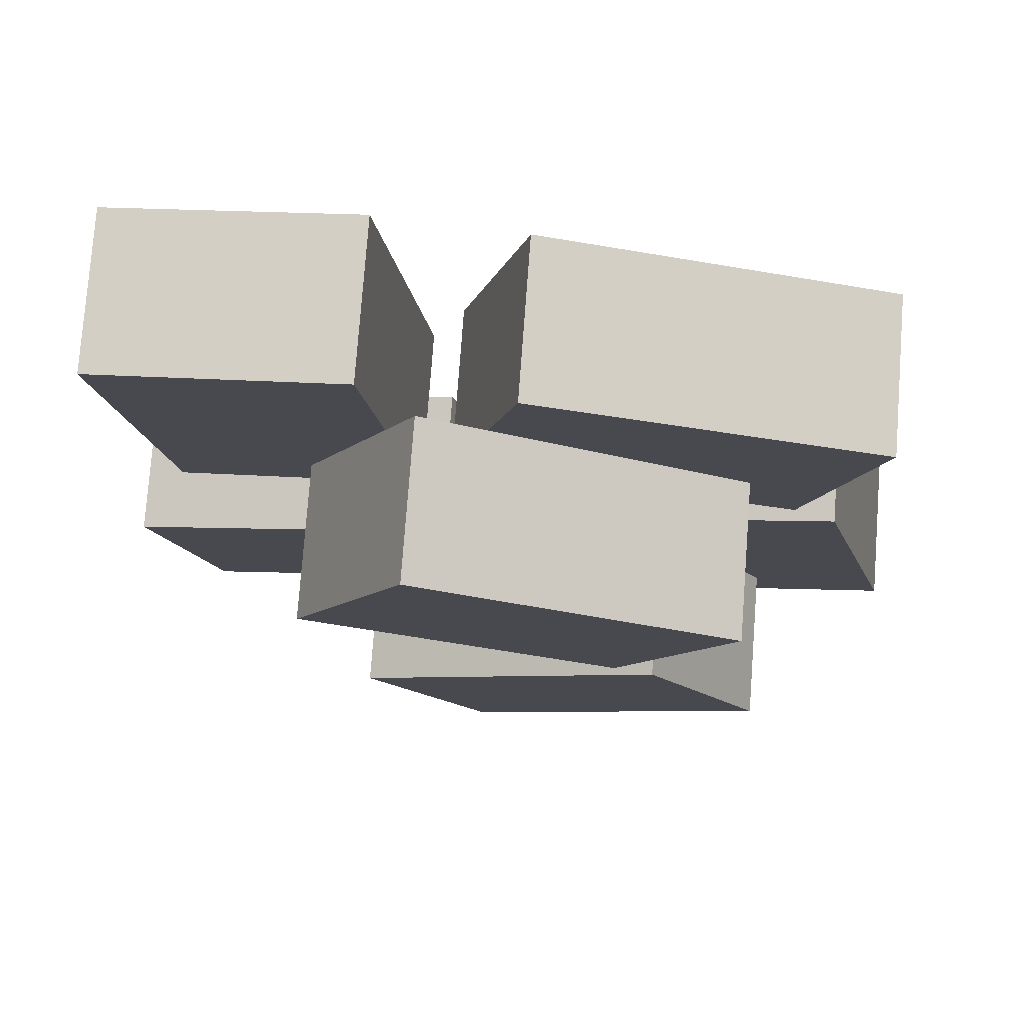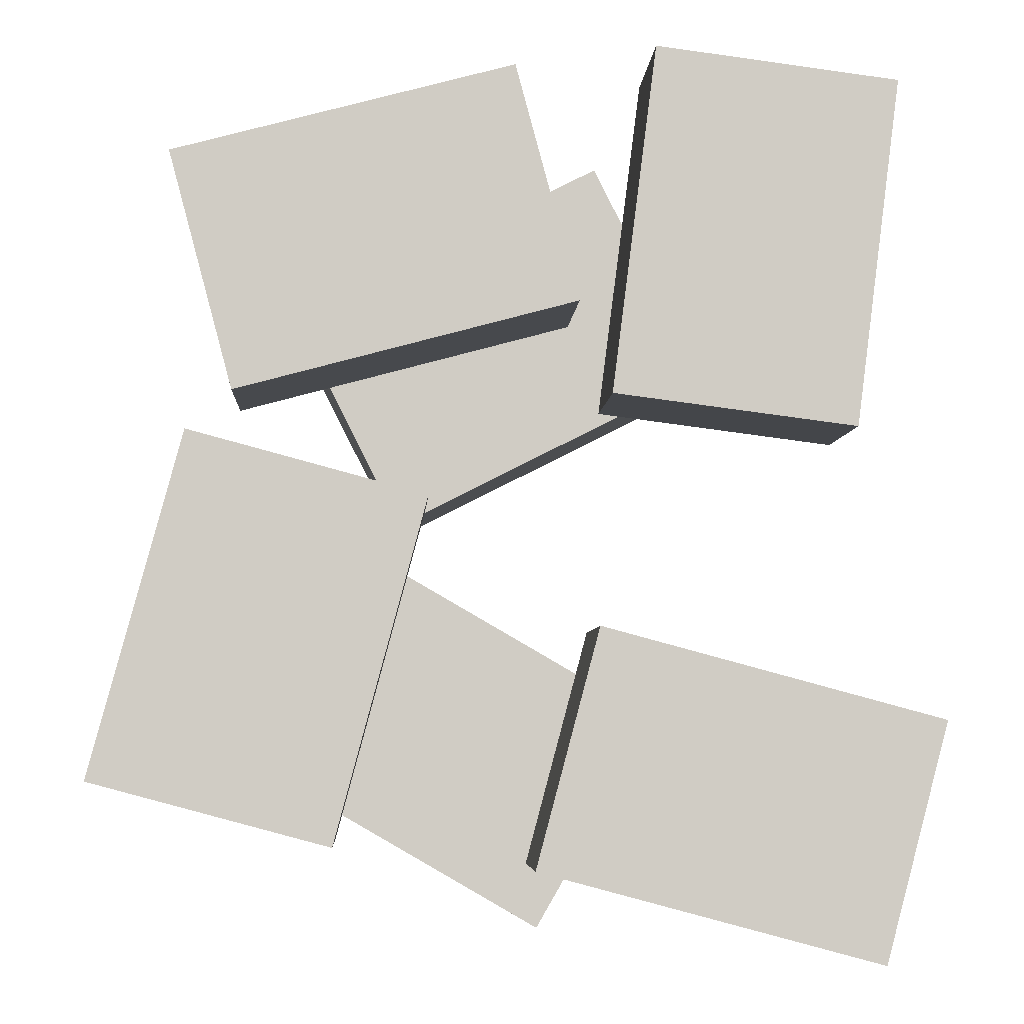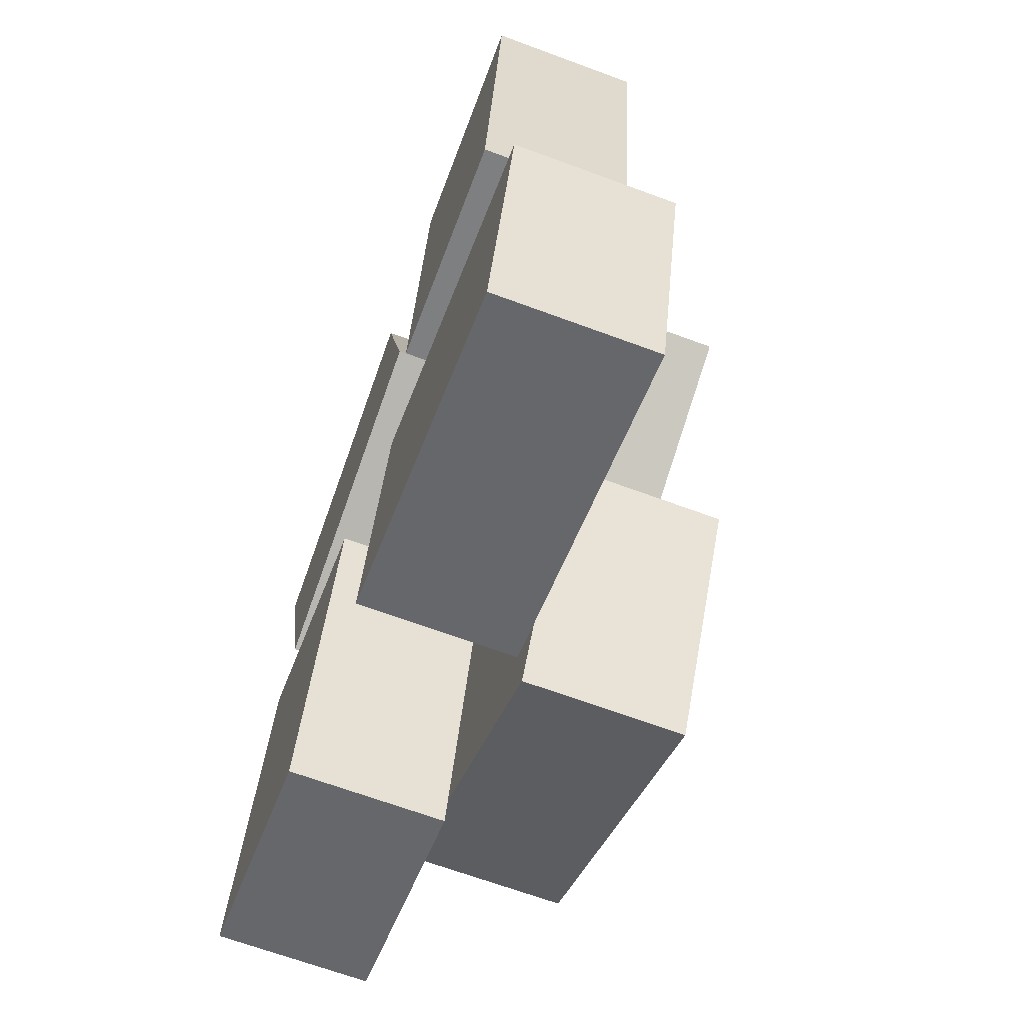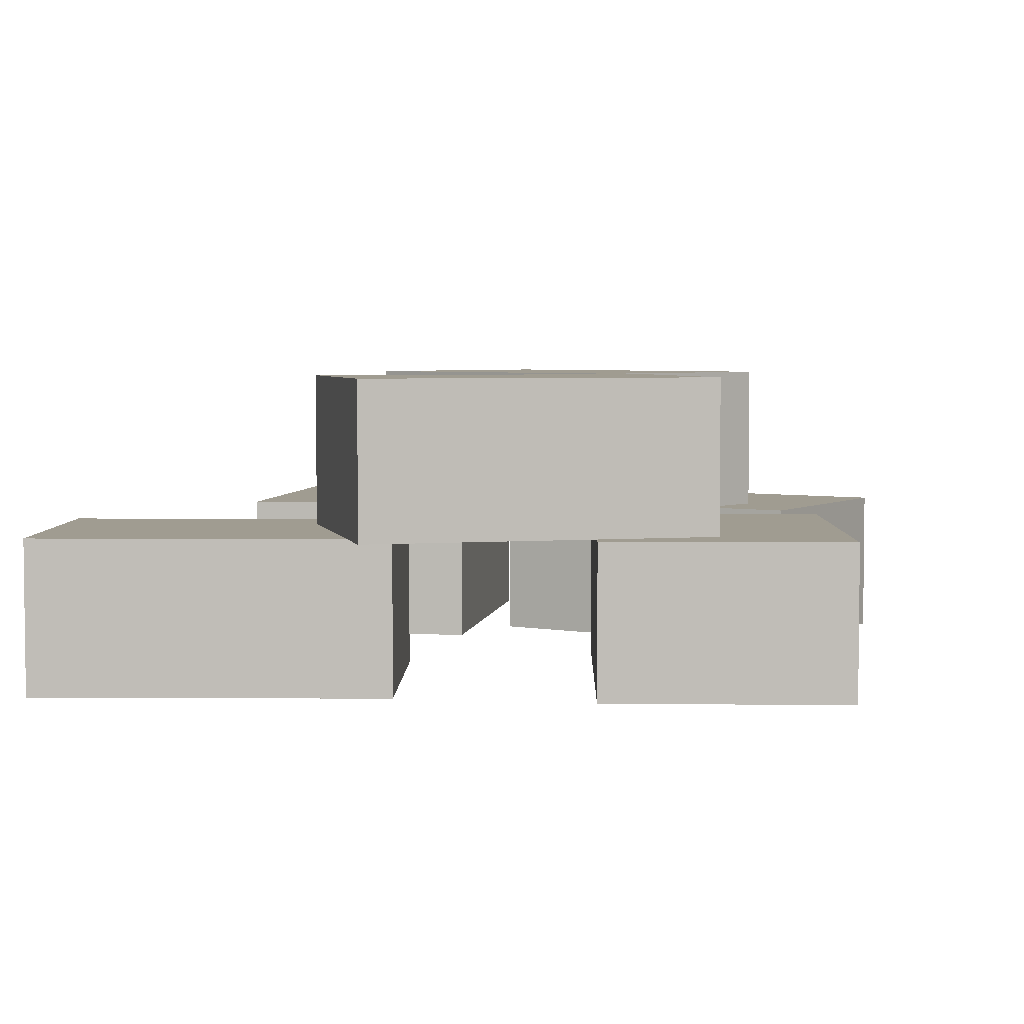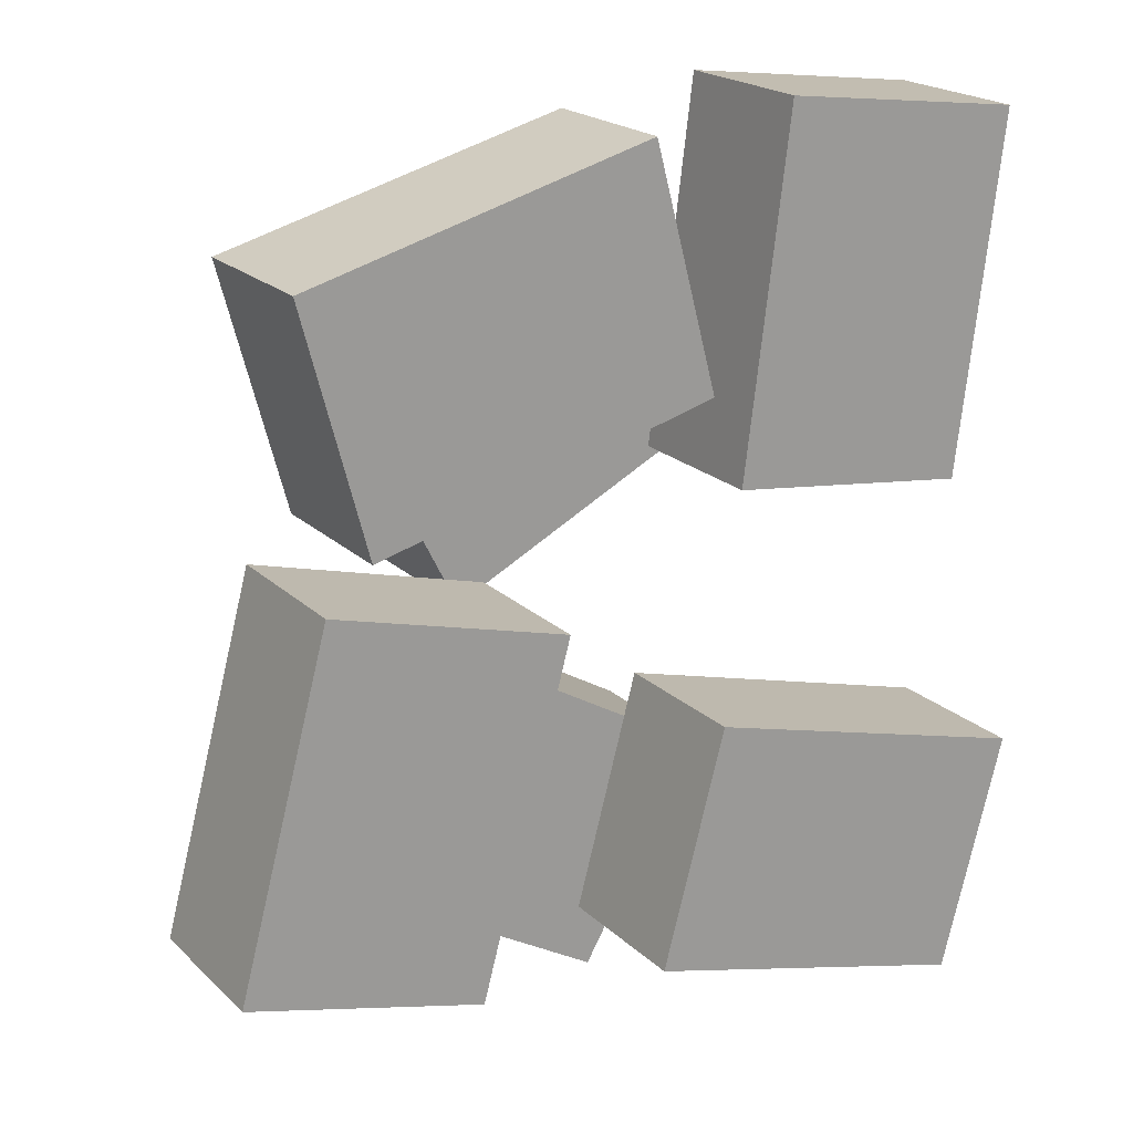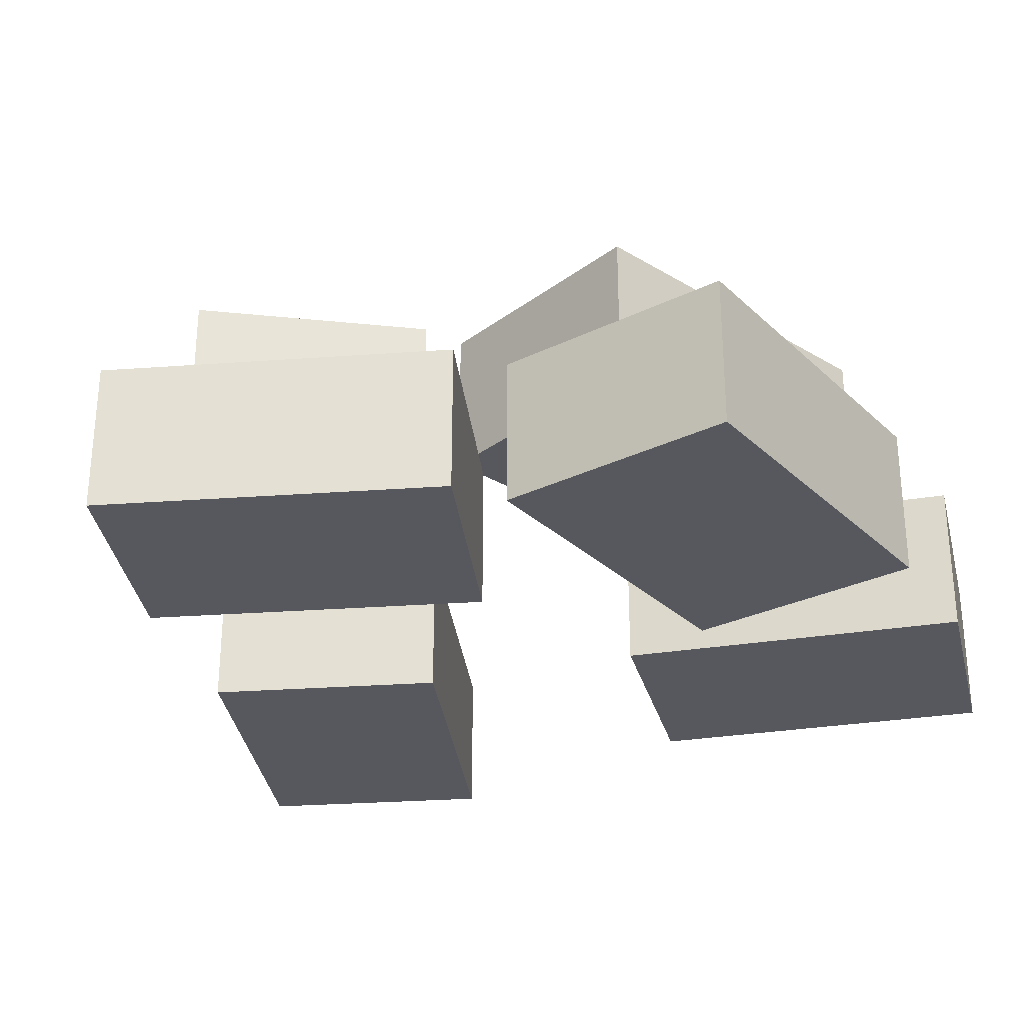
<metadata>
{"format":"obj","ext":"obj","renderer":"f3d","projection":"perspective","resolution":1024,"background":"white","views":[{"elev":77.4,"azim":-175.7,"up":"+Z"},{"elev":-5.4,"azim":-3.2,"up":"+Z"},{"elev":-66.8,"azim":69.6,"up":"+Z"},{"elev":4.3,"azim":-163.9,"up":"+Y"},{"elev":20.3,"azim":-31.6,"up":"+Z"},{"elev":-28.9,"azim":-68.8,"up":"+Y"}]}
</metadata>
<code>
g debris
v 0.04529 0.08 0.1895 1 1 1
v 0.01156 0.08 0.1724 1 1 1
v 0.04529 0.16 0.1895 1 1 1
v -0.1189 0.08 0.1065 1 1 1
v -0.1189 0.16 0.1065 1 1 1
v 0.04726 0 0.05404 1 1 1
v 0.1742 0 0.03778 1 1 1
v 0.04726 0.08 0.05404 1 1 1
v 0.1742 0.08 0.03778 1 1 1
v 0.05831 0.08 0.05263 1 1 1
v 0.007371 0 -0.1889 1 1 1
v 0.007371 0.08 -0.1889 1 1 1
v 0.0405 0 -0.06529 1 1 1
v 0.03448 0.08 -0.08774 1 1 1
v 0.0405 0.08 -0.06529 1 1 1
v -0.09909 0.08 0.06718 1 1 1
v -0.1473 0.08 0.05426 1 1 1
v -0.1804 0.08 0.1779 1 1 1
v -0.002674 0.08 0.2255 1 1 1
v -0.06124 0.08 -0.007761 1 1 1
v -0.06124 0.16 -0.007761 1 1 1
v -0.06858 0.08 0.006775 1 1 1
v 0.103 0.16 0.0752 1 1 1
v 0.103 0.08 0.0752 1 1 1
v 0.0607 0.08 0.1589 1 1 1
v 0.03045 0.08 0.1019 1 1 1
v -0.04745 0.08 -0.0007956 1 1 1
v -0.04697 0.08 0.0009844 1 1 1
v -0.04697 0 0.0009844 1 1 1
v -0.09459 0 -0.1767 1 1 1
v -0.1706 0 0.03411 1 1 1
v -0.2182 0 -0.1436 1 1 1
v 0.07064 0.08 0.2365 1 1 1
v 0.1976 0.08 0.2203 1 1 1
v 0.01296 0.16 -0.2231 1 1 1
v 0.01296 0.08 -0.2231 1 1 1
v 0.07696 0.16 -0.1123 1 1 1
v 0.02931 0.08 -0.1948 1 1 1
v 0.07696 0.08 -0.1123 1 1 1
v 0.03045 0 0.1019 1 1 1
v -0.1473 0 0.05426 1 1 1
v -0.002674 0 0.2255 1 1 1
v -0.1804 0 0.1779 1 1 1
v -0.1464 0.08 -0.1311 1 1 1
v -0.09094 0.08 -0.1631 1 1 1
v -0.1464 0.16 -0.1311 1 1 1
v 0.1851 0.08 -0.2365 1 1 1
v 0.2182 0.08 -0.1129 1 1 1
v -0.08239 0.08 -0.02026 1 1 1
v -0.08239 0.16 -0.02026 1 1 1
v -0.09459 0.08 -0.1767 1 1 1
v -0.2182 0.08 -0.1436 1 1 1
v -0.1706 0.08 0.03411 1 1 1
v -0.05664 0.08 -0.03513 1 1 1
v 0.2182 0 -0.1129 1 1 1
v 0.1851 0 -0.2365 1 1 1
v 0.1976 0 0.2203 1 1 1
v 0.07064 0 0.2365 1 1 1
f 3 2 1
f 2 3 4
f 4 3 5
f 8 7 6
f 7 8 9
f 9 8 10
f 13 12 11
f 12 13 14
f 14 13 15
f 17 4 16
f 18 4 17
f 19 4 18
f 4 19 2
f 22 21 20
f 21 22 5
f 5 22 16
f 5 16 4
f 3 24 23
f 24 3 25
f 25 3 1
f 1 8 25
f 26 8 1
f 2 26 1
f 27 8 26
f 8 27 10
f 27 26 28
f 16 28 26
f 28 16 22
f 31 30 29
f 30 31 32
f 21 27 20
f 27 21 10
f 10 21 24
f 24 21 23
f 10 24 9
f 33 9 24
f 33 24 25
f 9 33 34
f 37 36 35
f 36 37 38
f 38 37 39
f 42 41 40
f 41 42 43
f 46 45 44
f 45 46 36
f 36 46 35
f 17 40 41
f 40 17 26
f 26 17 16
f 38 39 47
f 15 47 39
f 15 39 14
f 47 15 48
f 19 43 42
f 43 19 18
f 49 46 44
f 46 49 50
f 51 44 45
f 44 51 52
f 44 52 53
f 53 49 44
f 22 49 53
f 20 49 22
f 20 54 49
f 54 20 27
f 54 12 14
f 45 12 54
f 36 12 45
f 12 36 38
f 21 3 23
f 3 21 5
f 45 30 51
f 30 45 29
f 29 45 54
f 29 54 27
f 29 27 28
f 37 14 39
f 14 37 54
f 54 37 49
f 49 37 50
f 13 56 55
f 56 13 11
f 48 56 47
f 56 48 55
f 35 50 37
f 50 35 46
f 2 40 26
f 40 2 42
f 42 2 19
f 58 7 57
f 7 58 6
f 34 58 57
f 58 34 33
f 34 7 9
f 7 34 57
f 48 13 55
f 13 48 15
f 43 17 41
f 17 43 18
f 58 8 6
f 8 58 25
f 25 58 33
f 12 56 11
f 56 12 47
f 47 12 38
f 31 52 32
f 52 31 53
f 52 30 32
f 30 52 51
f 28 31 29
f 31 28 53
f 53 28 22
g debris
f 3 2 1
f 2 3 4
f 4 3 5
f 8 7 6
f 7 8 9
f 9 8 10
f 13 12 11
f 12 13 14
f 14 13 15
f 17 4 16
f 18 4 17
f 19 4 18
f 4 19 2
f 22 21 20
f 21 22 5
f 5 22 16
f 5 16 4
f 3 24 23
f 24 3 25
f 25 3 1
f 1 8 25
f 26 8 1
f 2 26 1
f 27 8 26
f 8 27 10
f 27 26 28
f 16 28 26
f 28 16 22
f 31 30 29
f 30 31 32
f 21 27 20
f 27 21 10
f 10 21 24
f 24 21 23
f 10 24 9
f 33 9 24
f 33 24 25
f 9 33 34
f 37 36 35
f 36 37 38
f 38 37 39
f 42 41 40
f 41 42 43
f 46 45 44
f 45 46 36
f 36 46 35
f 17 40 41
f 40 17 26
f 26 17 16
f 38 39 47
f 15 47 39
f 15 39 14
f 47 15 48
f 19 43 42
f 43 19 18
f 49 46 44
f 46 49 50
f 51 44 45
f 44 51 52
f 44 52 53
f 53 49 44
f 22 49 53
f 20 49 22
f 20 54 49
f 54 20 27
f 54 12 14
f 45 12 54
f 36 12 45
f 12 36 38
f 21 3 23
f 3 21 5
f 45 30 51
f 30 45 29
f 29 45 54
f 29 54 27
f 29 27 28
f 37 14 39
f 14 37 54
f 54 37 49
f 49 37 50
f 13 56 55
f 56 13 11
f 48 56 47
f 56 48 55
f 35 50 37
f 50 35 46
f 2 40 26
f 40 2 42
f 42 2 19
f 58 7 57
f 7 58 6
f 34 58 57
f 58 34 33
f 34 7 9
f 7 34 57
f 48 13 55
f 13 48 15
f 43 17 41
f 17 43 18
f 58 8 6
f 8 58 25
f 25 58 33
f 12 56 11
f 56 12 47
f 47 12 38
f 31 52 32
f 52 31 53
f 52 30 32
f 30 52 51
f 28 31 29
f 31 28 53
f 53 28 22

</code>
